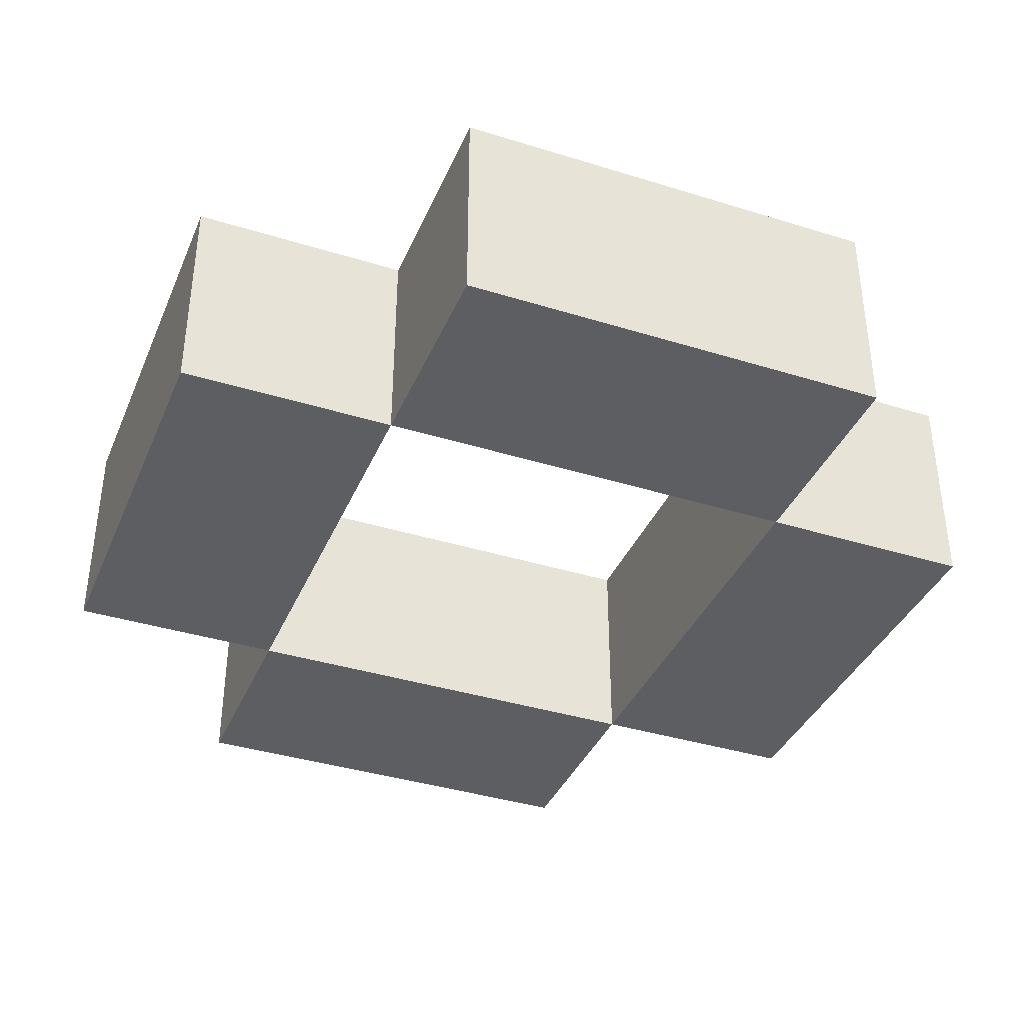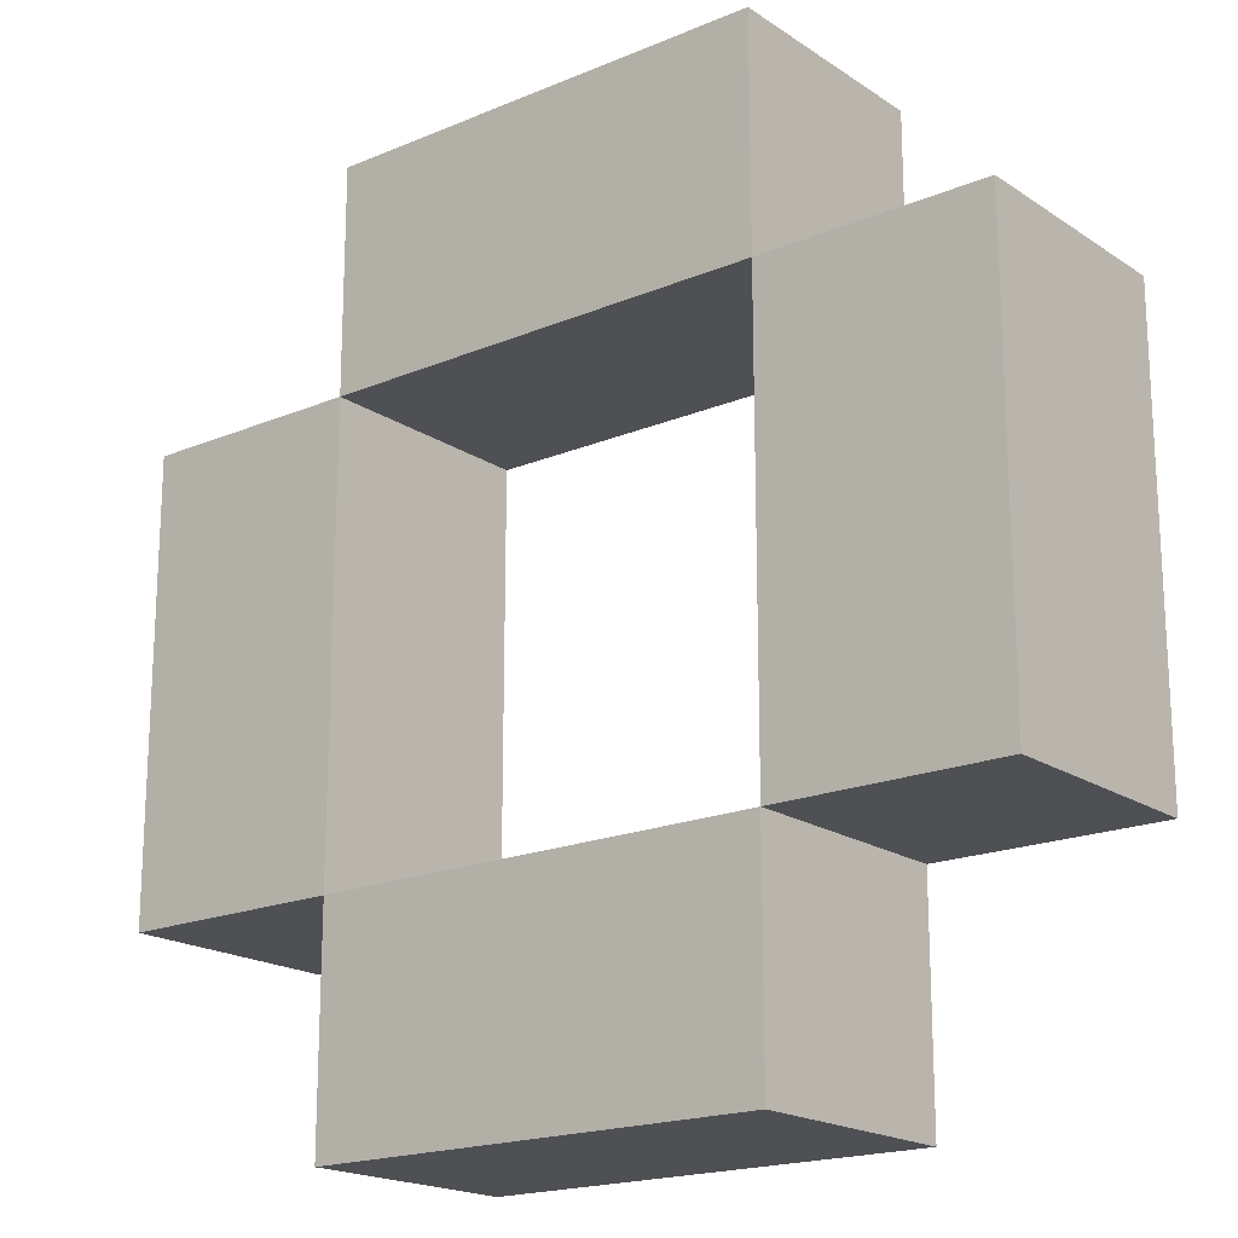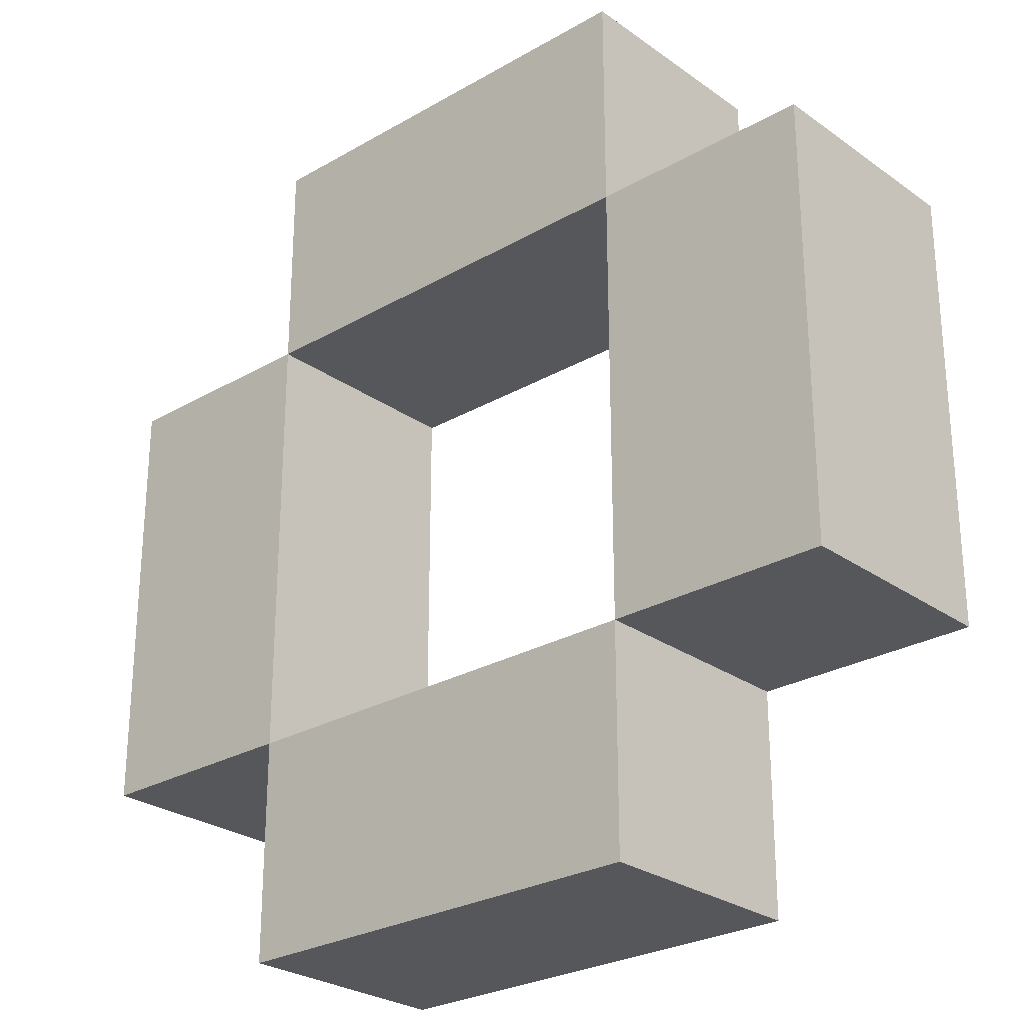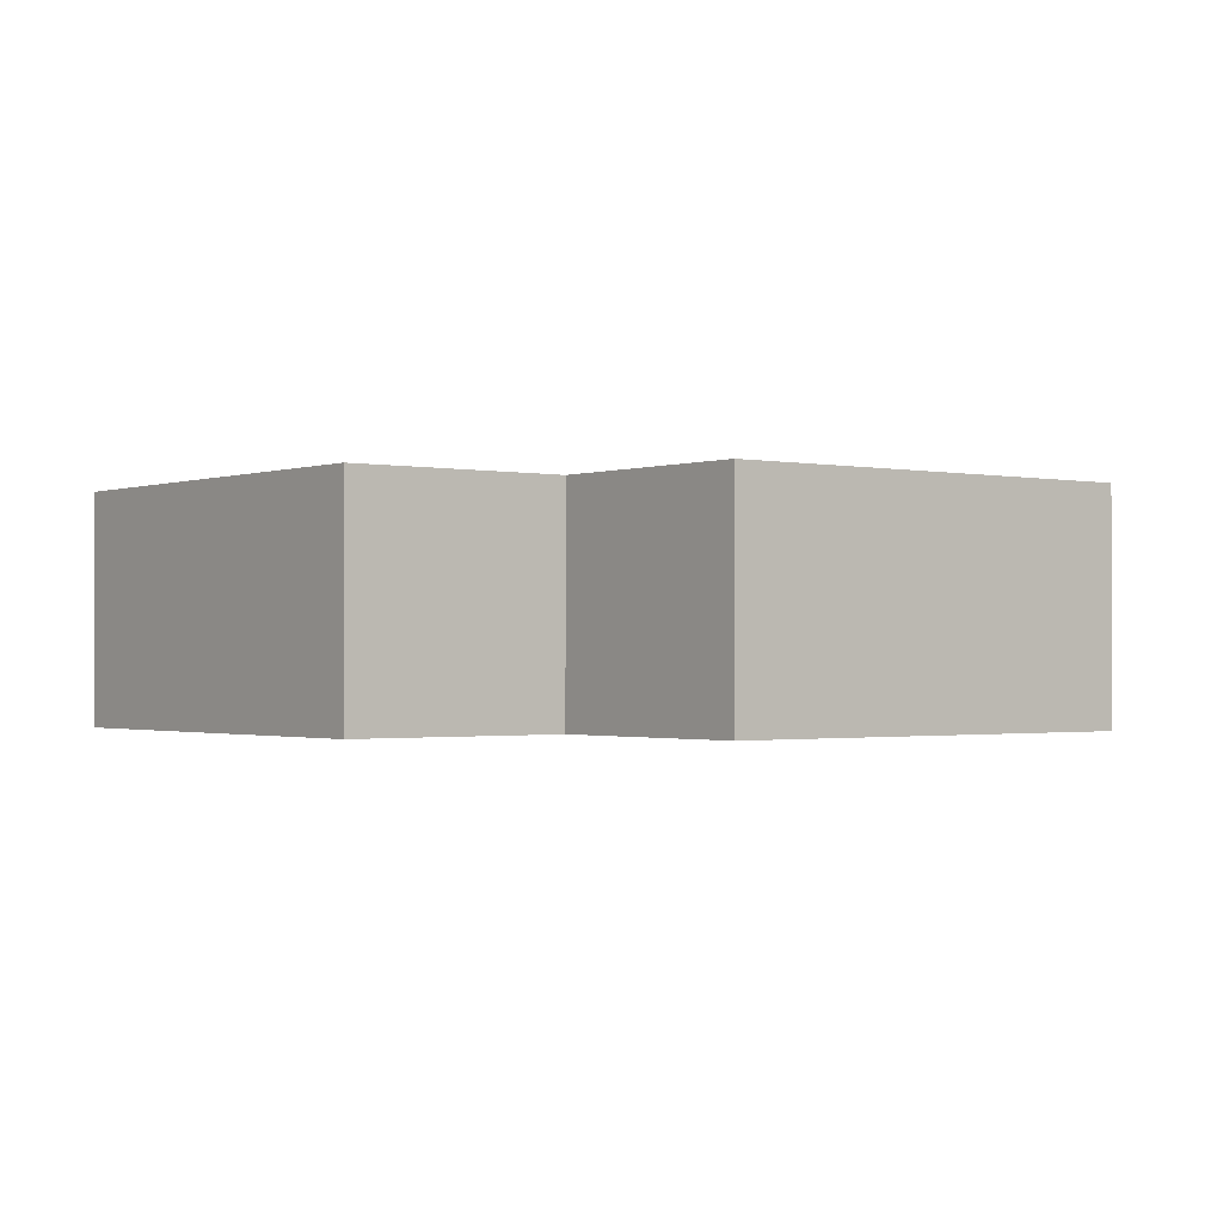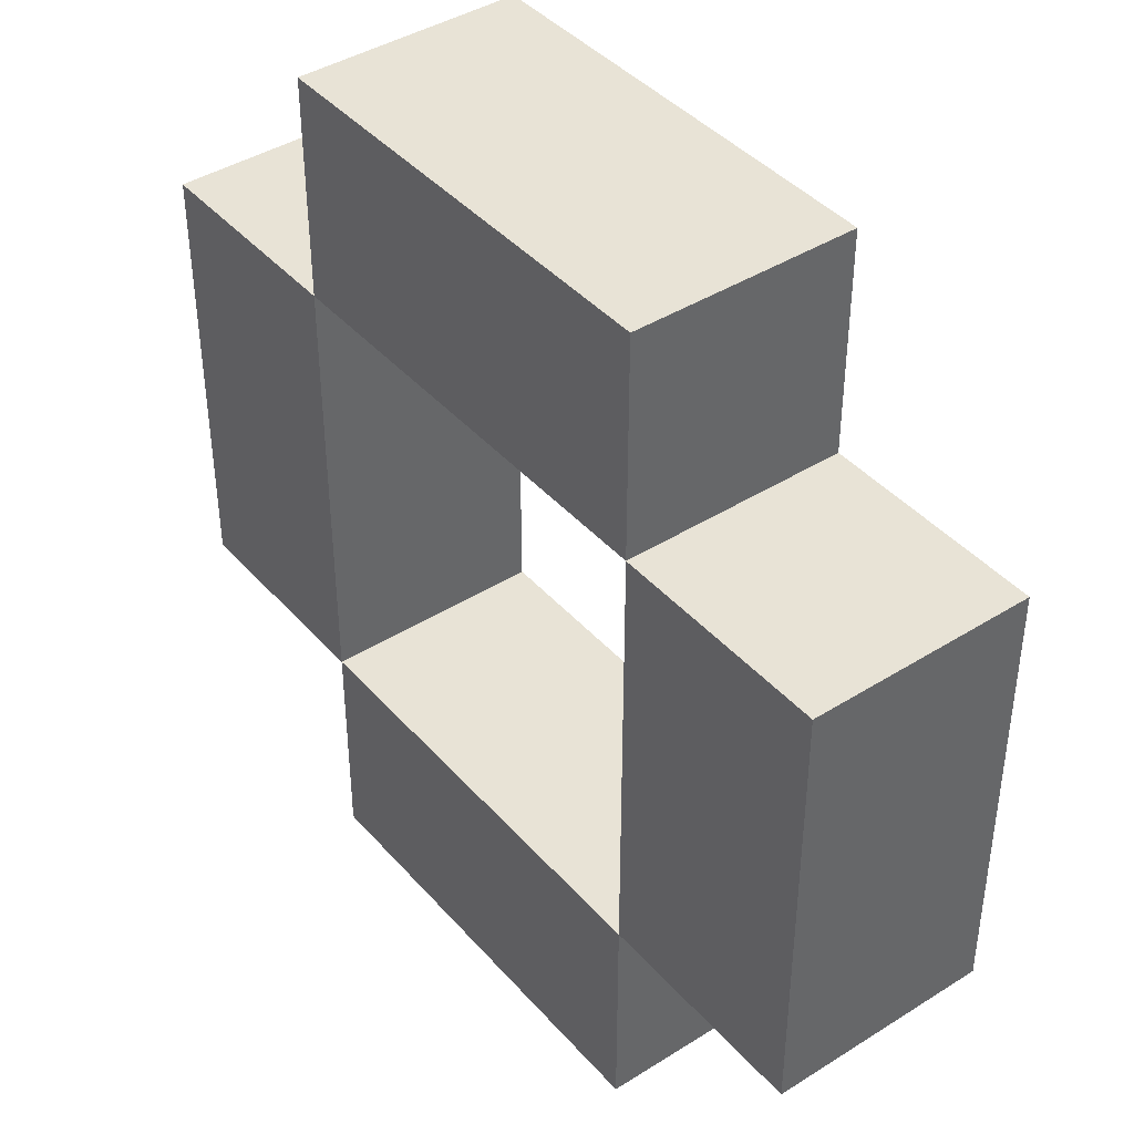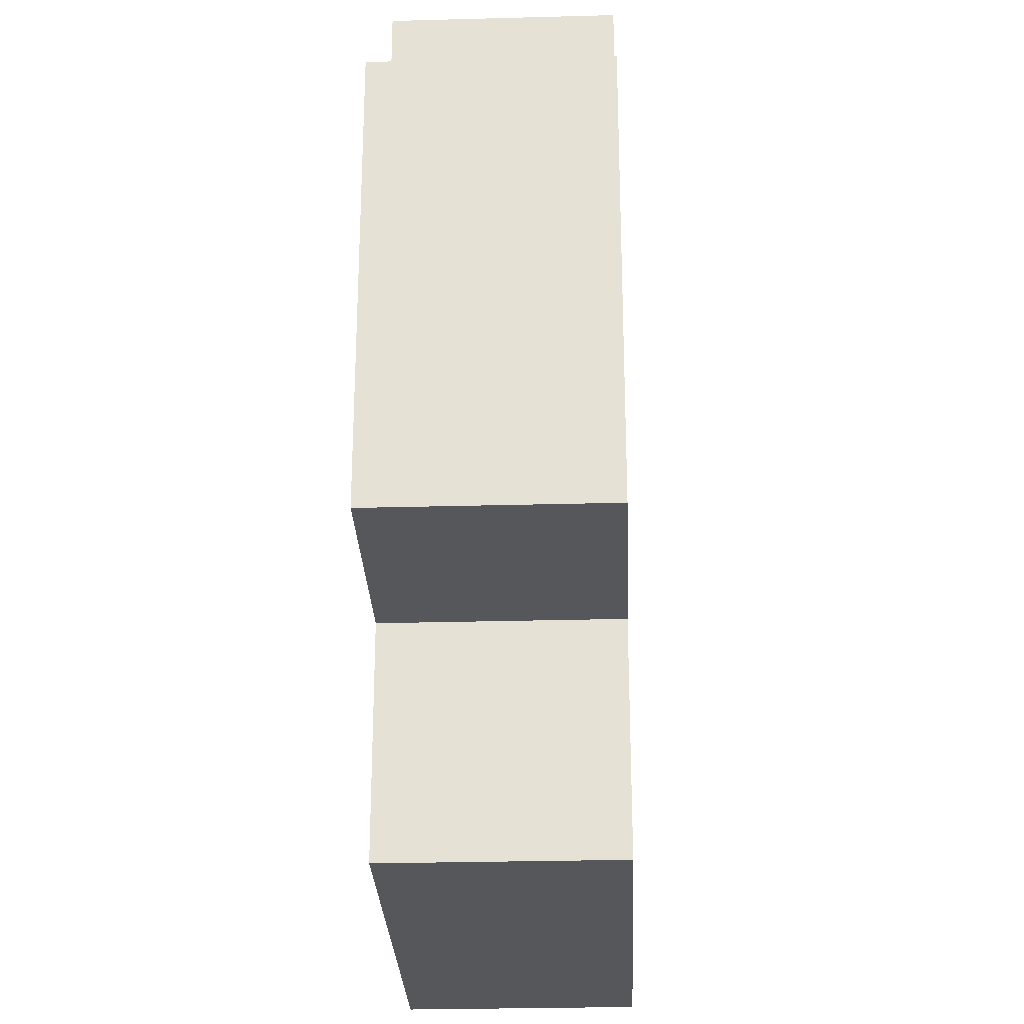
<metadata>
{"format":"obj","ext":"obj","renderer":"f3d","projection":"perspective","resolution":1024,"background":"white","views":[{"elev":-37.9,"azim":-21.6,"up":"+Z"},{"elev":-18.8,"azim":-141.3,"up":"+Y"},{"elev":-26.7,"azim":42.1,"up":"+Y"},{"elev":-1.1,"azim":-37.8,"up":"+Z"},{"elev":41.5,"azim":52.7,"up":"+Y"},{"elev":-27.2,"azim":92.4,"up":"+Y"}]}
</metadata>
<code>
o
v 1.8 2 6
v 1.8 2 5.9
v 1.8 2.2 6
v 1.8 2.2 5.9
v 1.9 1.9 6
v 1.9 1.9 5.9
v 1.9 2 6
v 1.9 2 5.9
v 1.9 2.2 6
v 1.9 2.2 5.9
v 1.9 2.3 6
v 1.9 2.3 5.9
v 2.1 2 6
v 2.1 2 5.9
v 2.1 2.2 6
v 2.1 2.2 5.9
v 1.9 2 6
v 1.9 2 5.9
v 1.9 2.2 6
v 1.9 2.2 5.9
v 2.1 1.9 6
v 2.1 1.9 5.9
v 2.1 2 6
v 2.1 2 5.9
v 2.1 2.2 6
v 2.1 2.2 5.9
v 2.1 2.3 6
v 2.1 2.3 5.9
v 2.2 2 6
v 2.2 2 5.9
v 2.2 2.2 6
v 2.2 2.2 5.9
v 1.8 2 6
v 1.8 2.2 6
v 1.9 1.9 6
v 1.9 2 6
v 1.9 2.2 6
v 1.9 2.3 6
v 2.1 1.9 6
v 2.1 2 6
v 2.1 2.2 6
v 2.1 2.3 6
v 2.2 2 6
v 2.2 2.2 6
v 1.8 2 5.9
v 1.8 2.2 5.9
v 1.9 1.9 5.9
v 1.9 2 5.9
v 1.9 2.2 5.9
v 1.9 2.3 5.9
v 2.1 1.9 5.9
v 2.1 2 5.9
v 2.1 2.2 5.9
v 2.1 2.3 5.9
v 2.2 2 5.9
v 2.2 2.2 5.9
v 1.9 1.9 6
v 2.1 1.9 6
v 1.9 1.9 5.9
v 2.1 1.9 5.9
v 1.8 2 6
v 1.9 2 6
v 2.1 2 6
v 2.2 2 6
v 1.8 2 5.9
v 1.9 2 5.9
v 2.1 2 5.9
v 2.2 2 5.9
v 1.9 2.2 6
v 2.1 2.2 6
v 1.9 2.2 5.9
v 2.1 2.2 5.9
v 1.9 2 6
v 2.1 2 6
v 1.9 2 5.9
v 2.1 2 5.9
v 1.8 2.2 6
v 1.9 2.2 6
v 2.1 2.2 6
v 2.2 2.2 6
v 1.8 2.2 5.9
v 1.9 2.2 5.9
v 2.1 2.2 5.9
v 2.2 2.2 5.9
v 1.9 2.3 6
v 2.1 2.3 6
v 1.9 2.3 5.9
v 2.1 2.3 5.9
f 3 2 1
f 4 2 3
f 7 6 5
f 8 6 7
f 11 10 9
f 12 10 11
f 15 14 13
f 16 14 15
f 17 18 19
f 19 18 20
f 21 22 23
f 23 22 24
f 25 26 27
f 27 26 28
f 29 30 31
f 31 30 32
f 36 34 33
f 37 34 36
f 39 36 35
f 40 36 39
f 41 38 37
f 42 38 41
f 43 41 40
f 44 41 43
f 45 46 48
f 48 46 49
f 47 48 51
f 51 48 52
f 49 50 53
f 53 50 54
f 52 53 55
f 55 53 56
f 59 58 57
f 60 58 59
f 65 62 61
f 66 62 65
f 67 64 63
f 68 64 67
f 71 70 69
f 72 70 71
f 73 74 75
f 75 74 76
f 77 78 81
f 81 78 82
f 79 80 83
f 83 80 84
f 85 86 87
f 87 86 88

</code>
